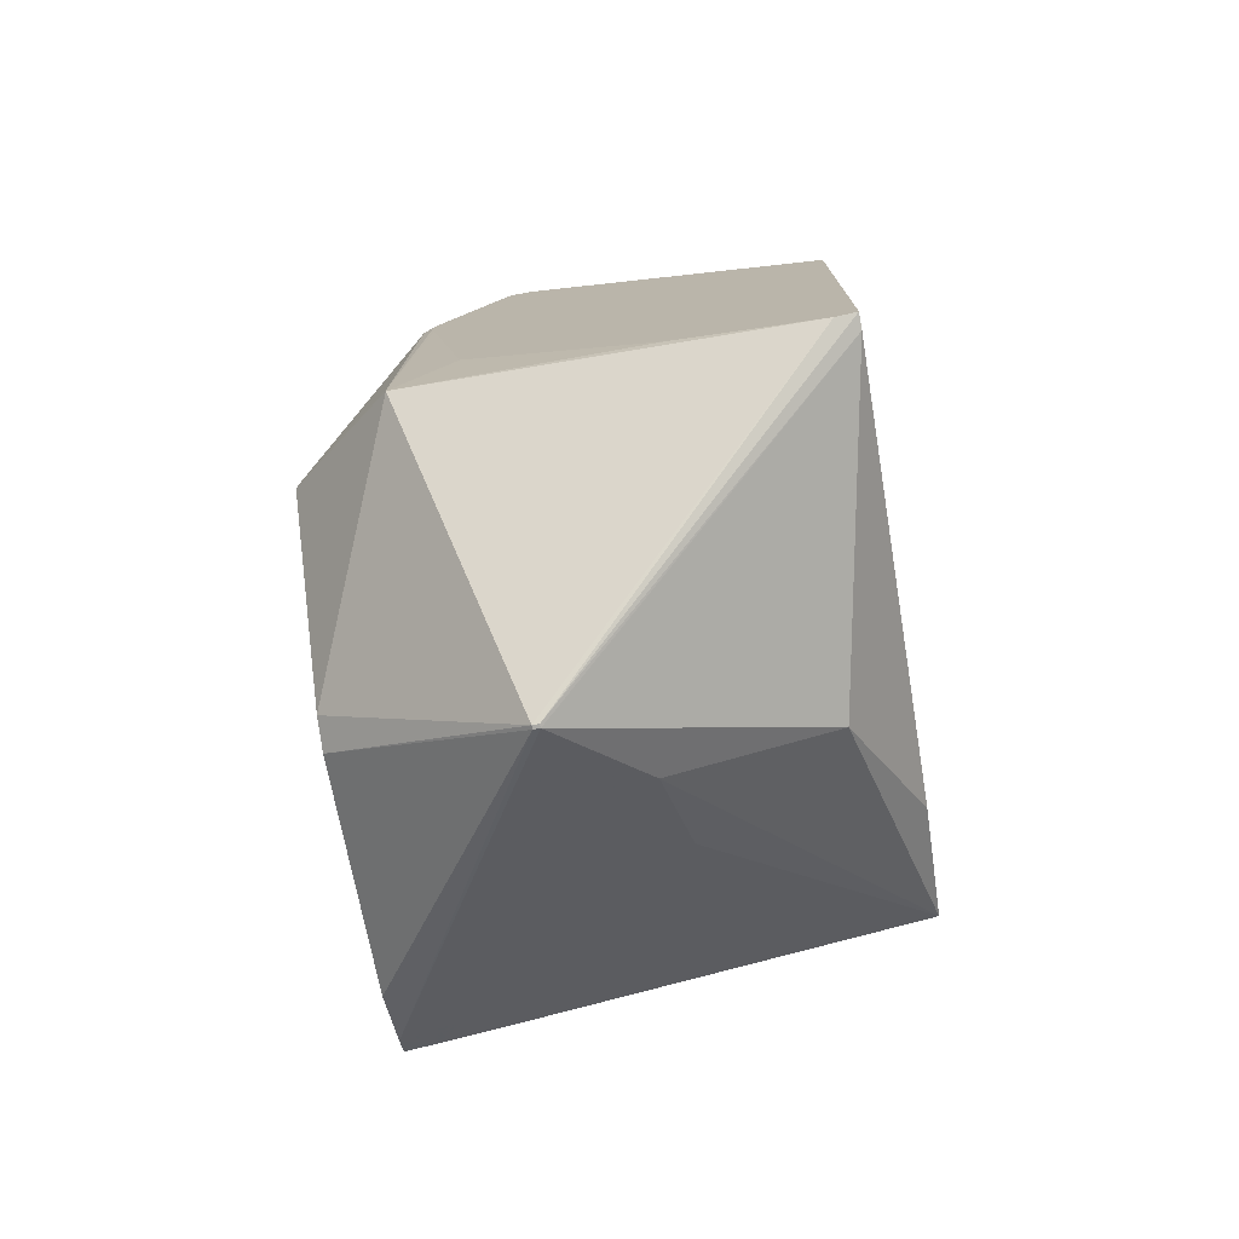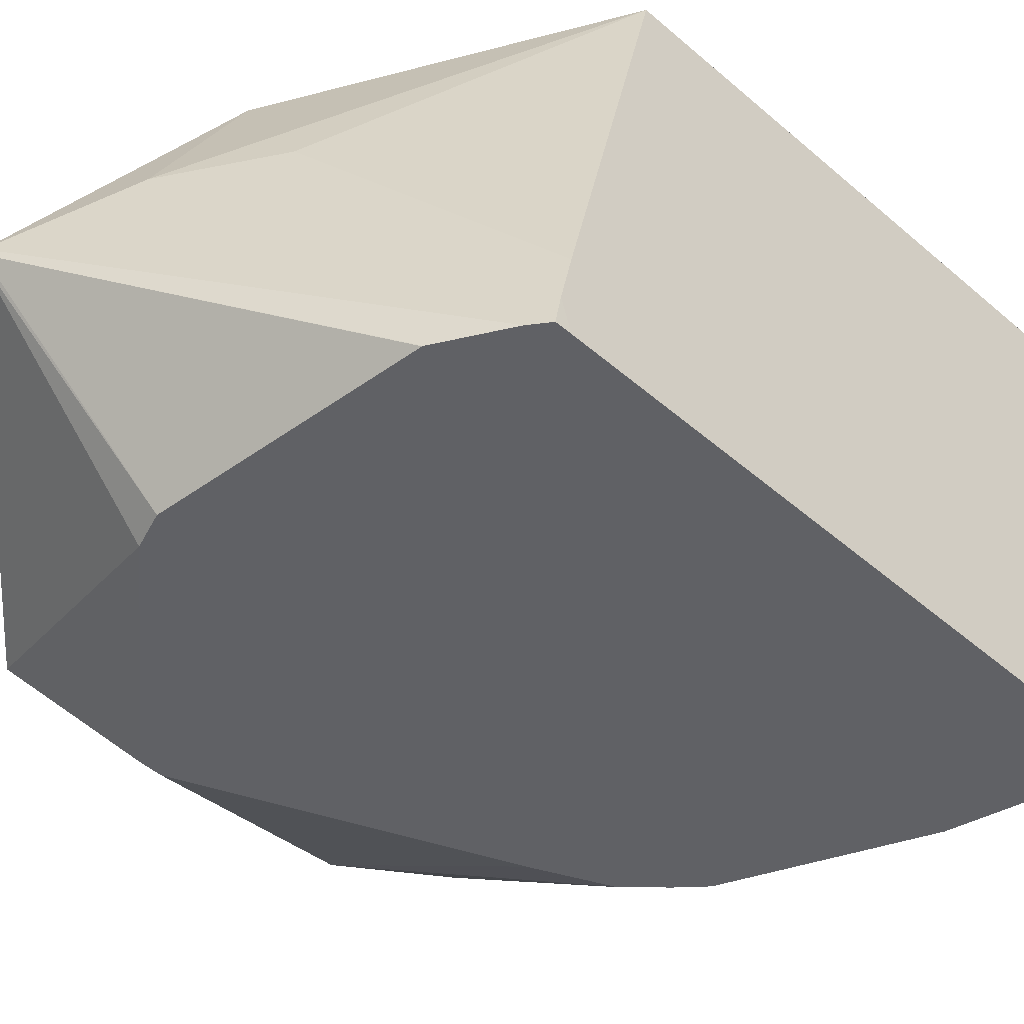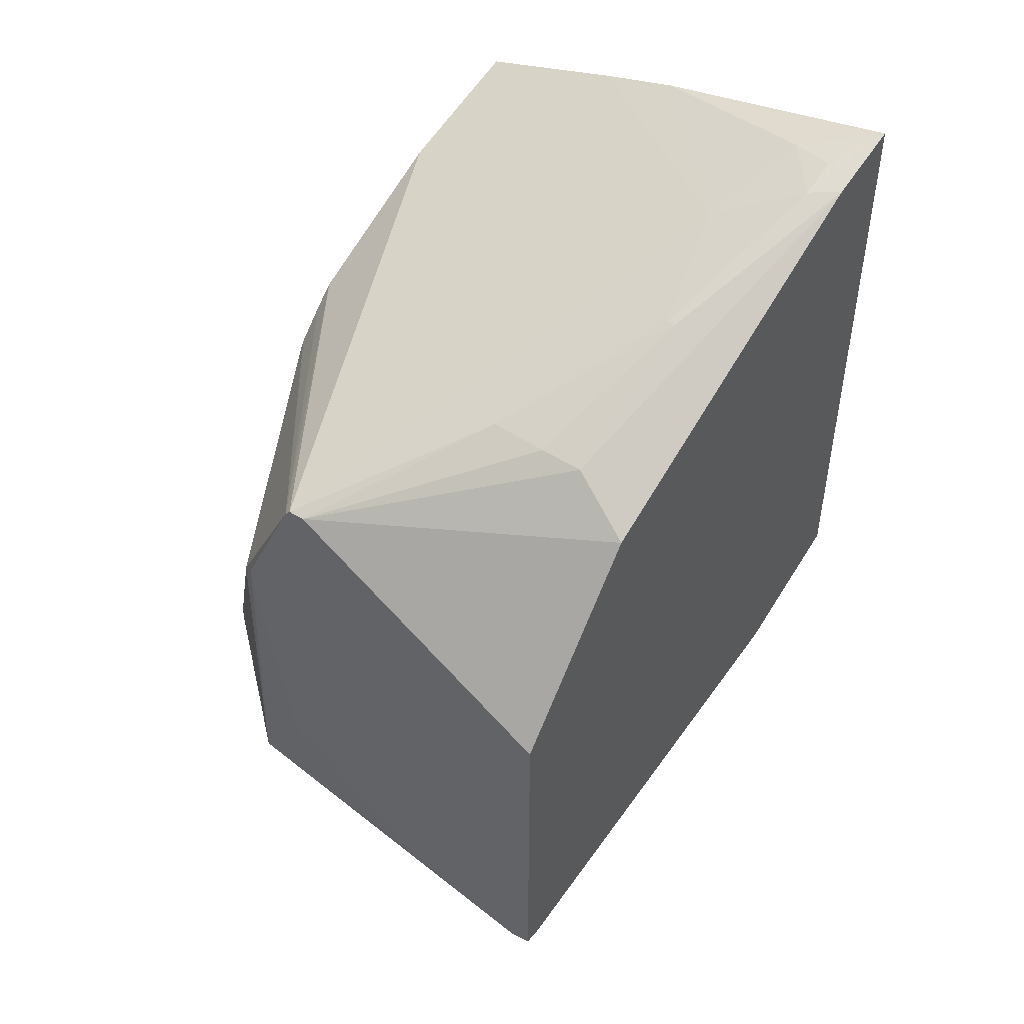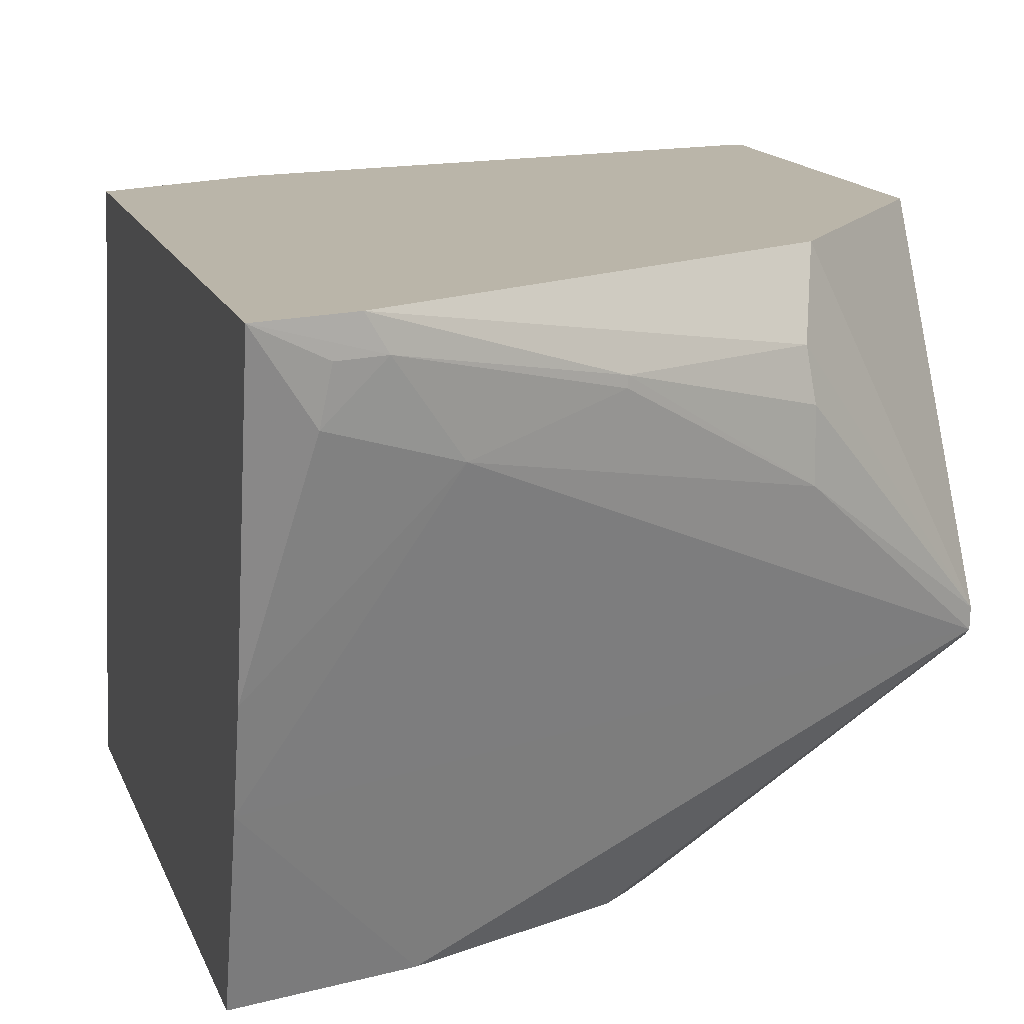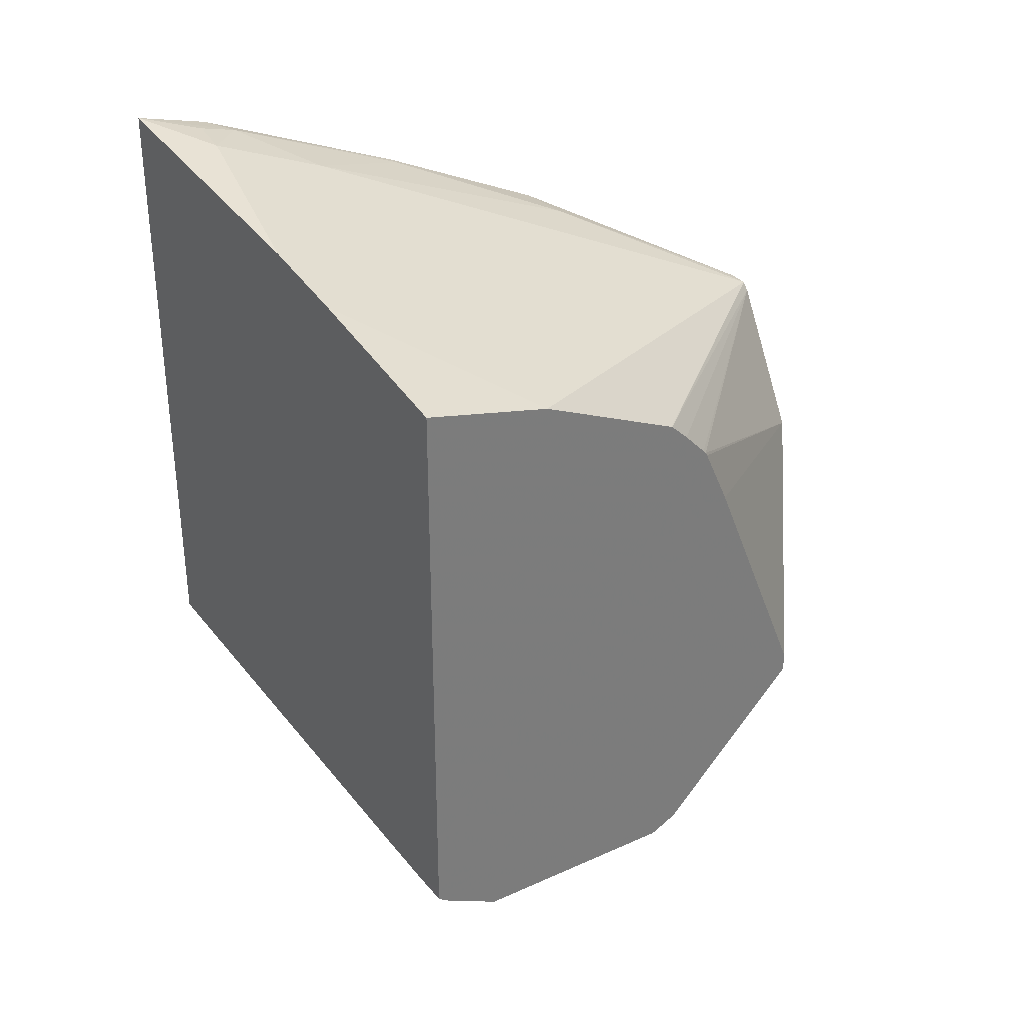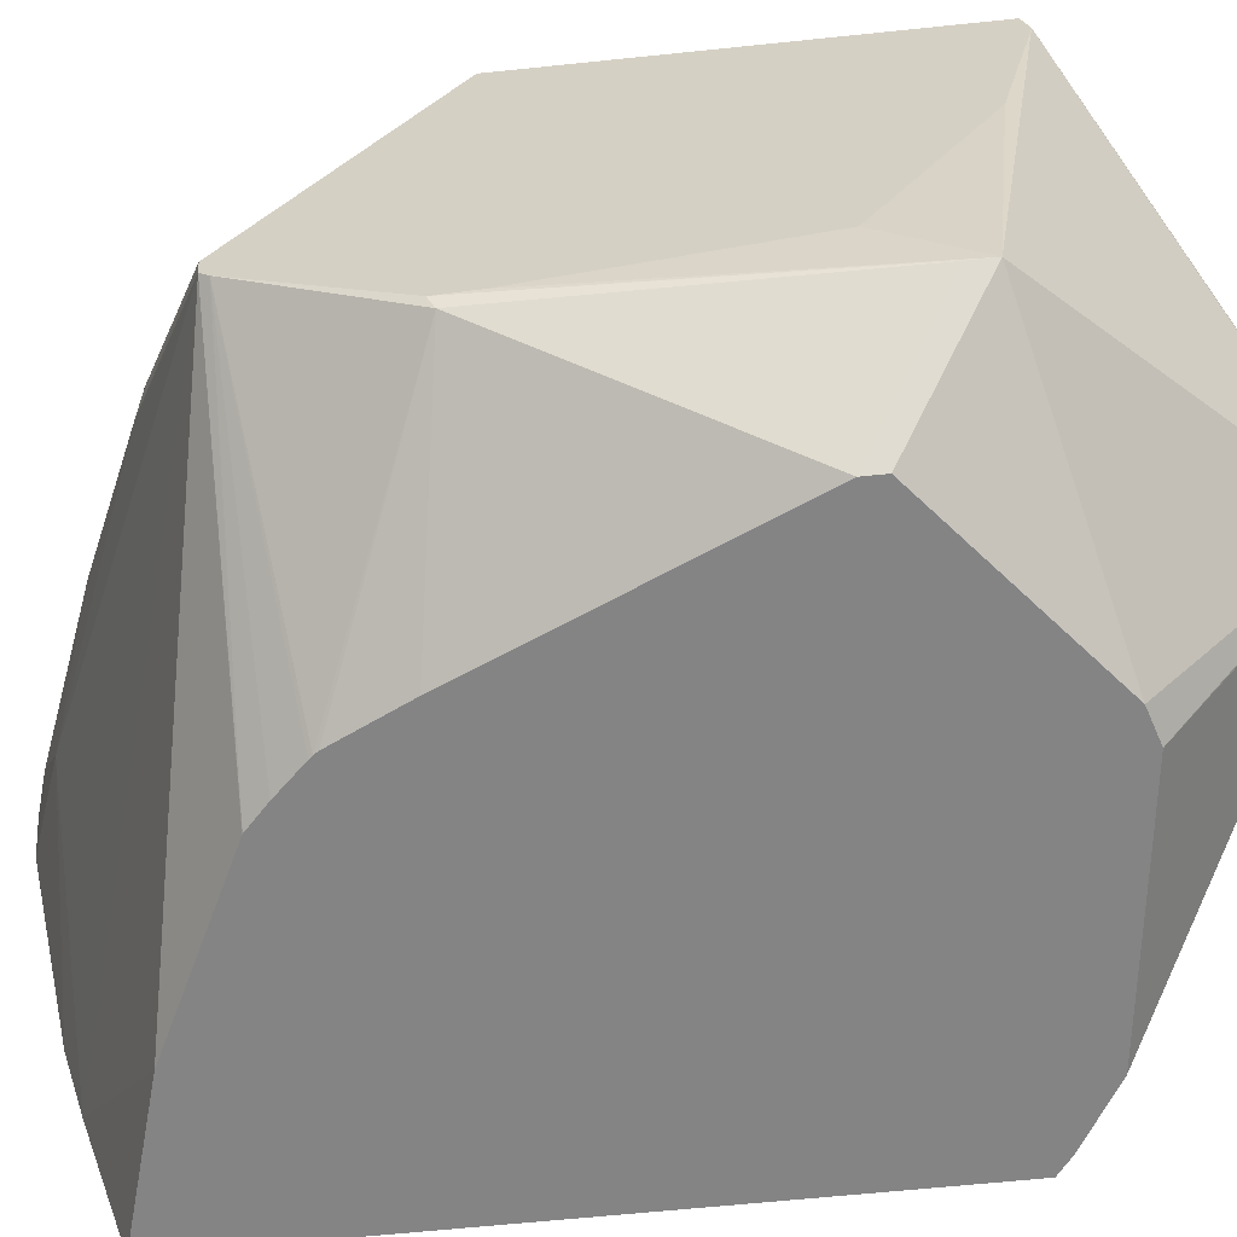
<metadata>
{"format":"obj","ext":"obj","renderer":"f3d","projection":"perspective","resolution":1024,"background":"white","views":[{"elev":-75.4,"azim":-79.9,"up":"+Y"},{"elev":-48.5,"azim":46.0,"up":"+Z"},{"elev":48.3,"azim":-52.7,"up":"+Y"},{"elev":13.7,"azim":164.8,"up":"+Z"},{"elev":33.1,"azim":141.6,"up":"+Y"},{"elev":-61.5,"azim":-83.9,"up":"+Z"}]}
</metadata>
<code>
v -23.85 -4.698 -12.18
v -23.85 -4.651 -12.02
v -23.85 -4.685 -12.24
v -23.82 -4.292 -14.94
v -22.04 -5.952 -14.3
v -22.04 -5.952 -14.26
v -23.74 -4.665 -12.02
v -23.85 -1.908 -12.02
v -23.85 -4.47 -13.19
v -21.98 -4.74 -15.71
v -23.85 -3.699 -14.51
v -23.85 -2.046 -14.8
v -23.85 -1.781 -14.81
v -23.82 -4.116 -14.94
v -23.21 -3.72 -15.71
v -21.75 -4.812 -15.71
v -22.01 -5.952 -14.3
v -22.01 -5.952 -14.26
v -21.35 -4.824 -12.49
v -20.42 -3.911 -12.02
v -22.76 -0.4866 -12.02
v -23.85 -0.7081 -14.16
v -23.85 -0.7764 -14.34
v -23.82 -1.826 -14.9
v -23.21 -3.574 -15.71
v -20.01 -4.585 -15.71
v -20 -4.582 -15.71
v -19.58 -4.321 -15.71
v -21.41 -5.385 -13.67
v -19.45 -3.424 -12.02
v -20.03 0.9833 -12.02
v -22.62 -0.1445 -12.51
v -22.66 -0.1007 -12.82
v -22.67 -0.09578 -13.25
v -23.85 -0.7179 -14.29
v -21.74 -0.7213 -15.71
v -21.9 -0.8697 -15.71
v -22.09 -1.068 -15.71
v -22.11 -1.092 -15.71
v -22.13 -1.121 -15.71
v -22.36 -1.602 -15.71
v -19.45 -4.226 -15.71
v -19.45 -4.185 -15.48
v -19.63 -4.278 -15.23
v -20.79 -4.879 -13.54
v -19.45 -4.105 -15.1
v -19.45 1.163 -12.02
v -20.16 0.9526 -12.24
v -21.47 0.4399 -12.5
v -21.47 0.4399 -12.57
v -20.58 0.7346 -12.82
v -19.45 0.5625 -14.55
v -20.51 -0.116 -15.71
v -21.73 -0.7179 -15.71
v -19.45 -4.118 -15.71
v -19.45 0.7402 -13.94
v -19.81 1.022 -12.56
v -19.87 1.04 -12.24
v -19.45 0.1961 -15.71
f 1 2 8
f 1 8 22
f 1 22 35
f 1 35 23
f 1 23 13
f 1 13 12
f 1 12 11
f 1 11 9
f 1 9 3
f 1 3 4
f 1 4 5
f 1 5 6
f 1 6 2
f 2 6 7
f 2 7 20
f 2 20 30
f 2 30 47
f 2 47 31
f 2 31 21
f 2 21 8
f 3 9 4
f 4 10 5
f 4 9 11
f 4 11 12
f 4 12 13
f 4 13 14
f 4 14 25
f 4 25 15
f 4 15 10
f 5 10 16
f 5 16 17
f 5 17 18
f 5 18 6
f 6 18 7
f 7 18 19
f 7 19 20
f 8 21 22
f 10 15 25
f 10 25 41
f 10 41 40
f 10 40 39
f 10 39 38
f 10 38 37
f 10 37 36
f 10 36 54
f 10 54 53
f 10 53 59
f 10 59 55
f 10 55 42
f 10 42 28
f 10 28 27
f 10 27 26
f 10 26 16
f 13 23 24
f 13 24 14
f 14 24 25
f 16 26 17
f 17 26 27
f 17 27 28
f 17 28 18
f 18 29 19
f 18 28 29
f 19 29 30
f 19 30 20
f 21 31 32
f 21 32 22
f 22 32 33
f 22 33 34
f 22 34 35
f 23 35 36
f 23 36 37
f 23 37 38
f 23 38 39
f 23 39 24
f 24 39 40
f 24 40 41
f 24 41 25
f 28 42 43
f 28 43 44
f 28 44 29
f 29 44 45
f 29 45 30
f 30 45 46
f 30 46 43
f 30 43 55
f 30 55 59
f 30 59 52
f 30 52 56
f 30 56 47
f 31 47 48
f 31 48 49
f 31 49 32
f 32 49 33
f 33 49 34
f 34 49 50
f 34 50 51
f 34 51 35
f 35 51 52
f 35 52 53
f 35 53 54
f 35 54 36
f 42 55 43
f 43 46 44
f 44 46 45
f 47 56 57
f 47 57 58
f 47 58 48
f 48 58 57
f 48 57 51
f 48 51 50
f 48 50 49
f 51 57 56
f 51 56 52
f 52 59 53

</code>
